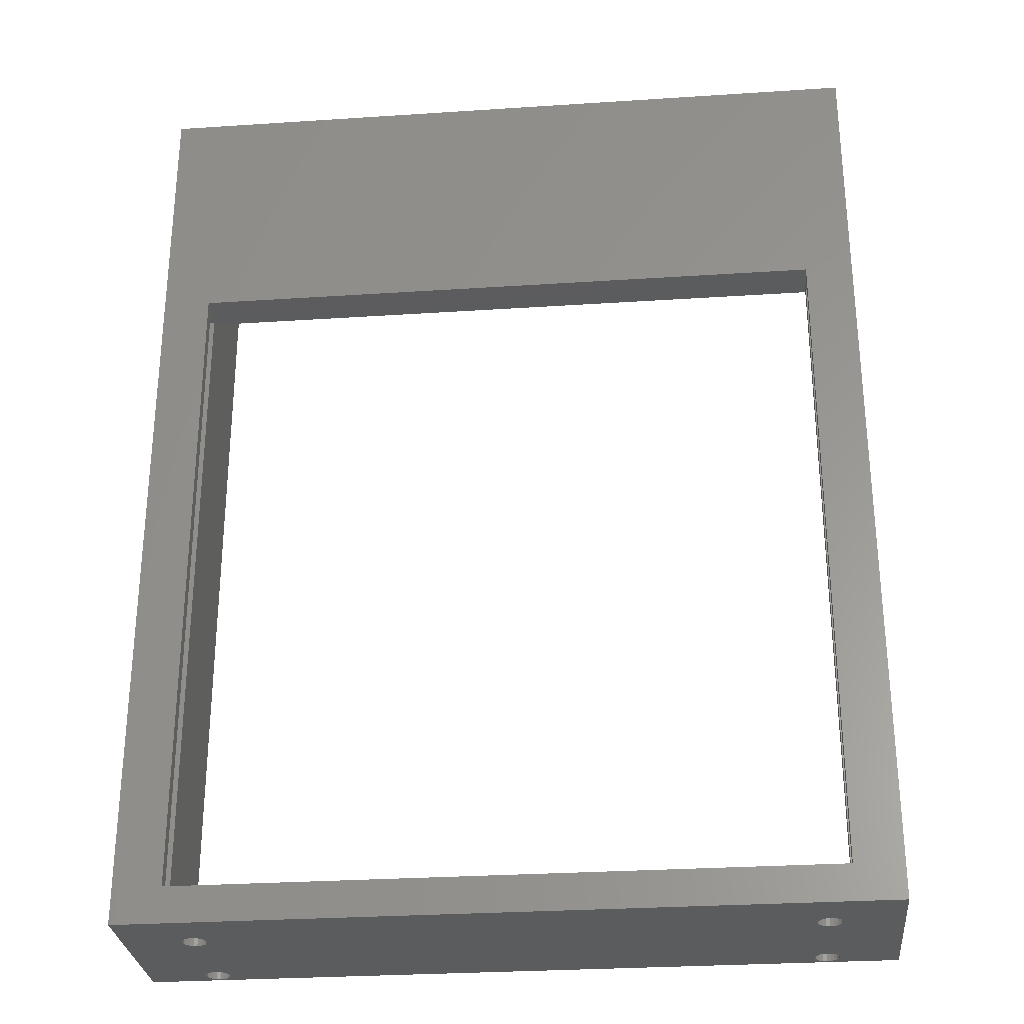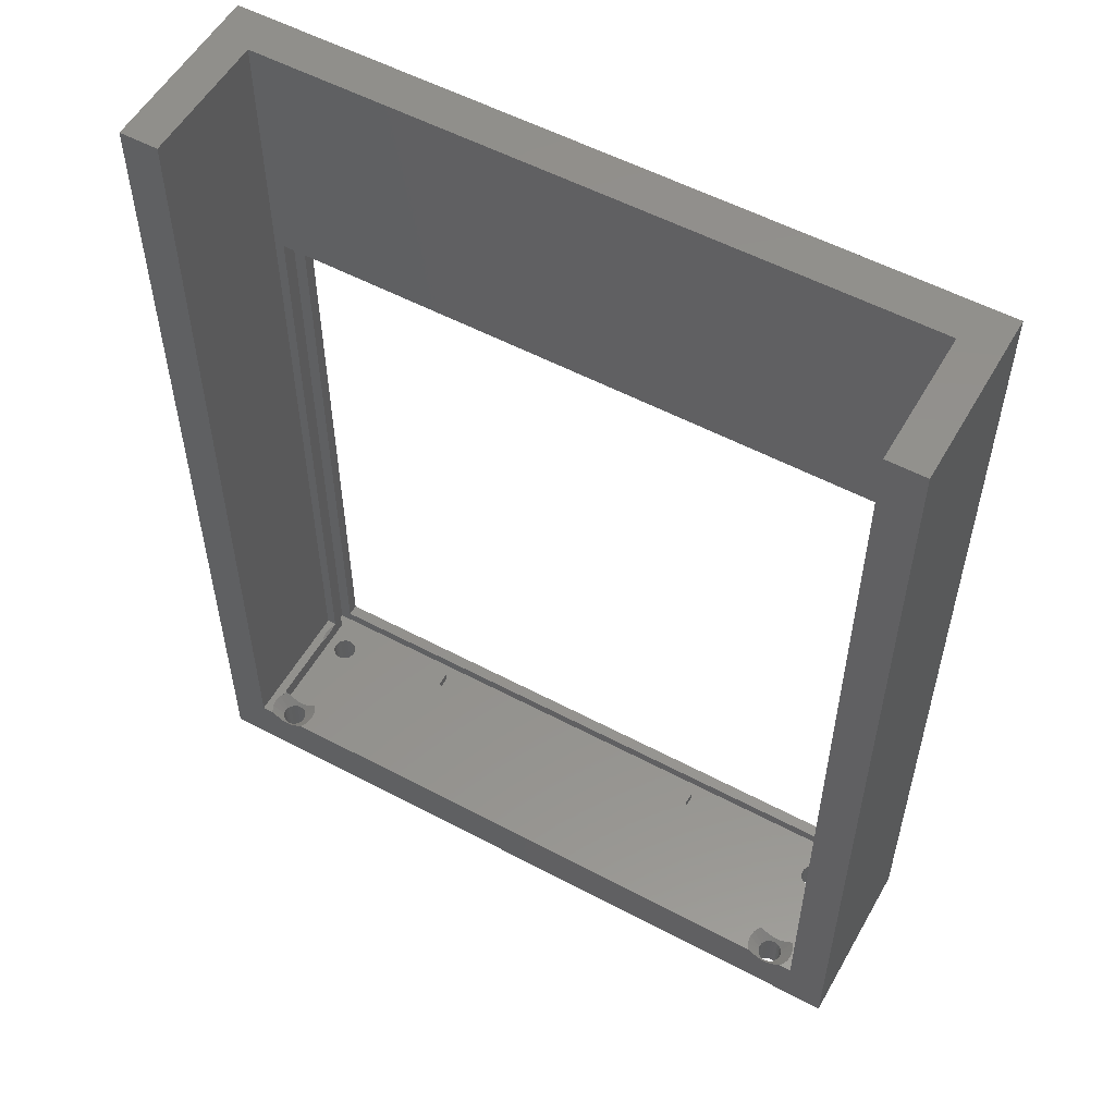
<metadata>
{"format":"stl","ext":"stl","renderer":"f3d","projection":"perspective","resolution":1024,"background":"white","views":[{"elev":-29.1,"azim":5.6,"up":"+Z"},{"elev":54.9,"azim":-150.7,"up":"+Z"}]}
</metadata>
<code>
# stl→obj: 381 verts, 816 faces
v 32 2.5 0
v 32 5 1.5
v 32 5 0
v 32 2.5 1.5
v 22 5 0
v 22 2.5 0
v 22 2.5 1.5
v 22 5 1.5
v 85 2.5 0
v 85 5 1.5
v 85 5 0
v 85 2.5 1.5
v 75 5 0
v 75 2.5 0
v 75 2.5 1.5
v 75 5 1.5
v 110.5 -0.5 -0.5
v 110.5 2.5 110.5
v 110.5 2.5 -0.5
v 110.5 -0.5 110.5
v -0.5 -0.5 110.5
v 1.5 2.5 110.5
v 1.5 -0.5 110.5
v -0.5 2.5 110.5
v 108.5 -0.5 110.5
v 108.5 2.5 110.5
v -0.5 2.5 -0.5
v -0.5 -0.5 -0.5
v 1.5 2.5 1.5
v 108.5 2.5 1.5
v 108.5 -0.5 1.5
v 1.5 -0.5 1.5
v 108.5 -2.5 1.5
v 108.5 22.1 1.5
v 108.5 8.833 4.49
v 108.5 22.1 4.5
v 108.5 8.137 4.18
v 108.5 8.811 4.49
v 108.5 8.028 4.163
v 108.5 7 4
v 108.5 5.972 4.163
v 108.5 5.863 4.18
v 108.5 5.167 4.49
v 108.5 5.189 4.49
v 108.5 4.5 4.5
v 108.5 5.167 4.5
v 108.5 4.5 111.5
v 108.5 -2.5 111.5
v 108.5 8.833 4.5
v 1.5 -2.5 111.5
v 1.5 4.5 111.5
v 106.9 7.618 1.5
v 107 7 1.5
v 106.6 8.176 1.5
v 106.2 8.618 1.5
v 105.6 8.902 1.5
v 105 9 1.5
v 104.4 8.902 1.5
v 103.8 8.618 1.5
v 103.4 8.176 1.5
v 103.1 7.618 1.5
v 103 7 1.5
v 1.5 22.1 1.5
v 6.902 6.382 1.5
v 7 7 1.5
v 6.902 7.618 1.5
v 6.618 8.176 1.5
v 6.176 8.618 1.5
v 5.618 8.902 1.5
v 3.098 7.618 1.5
v 3.382 8.176 1.5
v 3.824 8.618 1.5
v 4.382 8.902 1.5
v 5 9 1.5
v 106.9 6.382 1.5
v 106.6 5.824 1.5
v 106.2 5.382 1.5
v 105.6 5.098 1.5
v 105 5 1.5
v 104.4 5.098 1.5
v 103.8 5.382 1.5
v 103.1 6.382 1.5
v 103.4 5.824 1.5
v 6.618 5.824 1.5
v 6.176 5.382 1.5
v 5.618 5.098 1.5
v 5 5 1.5
v 4.382 5.098 1.5
v 3.824 5.382 1.5
v 3.382 5.824 1.5
v 3.098 6.382 1.5
v 3 7 1.5
v 1.5 -2.5 1.5
v 1.5 4.5 4.5
v 1.5 5.167 4.5
v 1.5 5.167 4.49
v 1.5 8.833 4.49
v 1.5 22.1 4.5
v 1.5 8.833 4.5
v 1.5 8.137 4.18
v 1.5 8.811 4.49
v 1.5 8.028 4.163
v 1.5 7 4
v 1.5 5.972 4.163
v 1.5 5.863 4.18
v 1.5 5.189 4.49
v 1.913 22.1 4.49
v 1.913 22.1 4.5
v 3.184 22.1 3.59
v 1.927 22.1 4.49
v 4.657 22.1 3.054
v 4.188 22.1 3.129
v 104.2 22.1 3.129
v 104.7 22.1 3.054
v 5 22.1 3
v 3.605 22.1 3.396
v 6.816 22.1 3.59
v 8.087 22.1 4.49
v 8.073 22.1 4.49
v 101.9 22.1 4.49
v 103.2 22.1 3.59
v 6.395 22.1 3.396
v 103.6 22.1 3.396
v 5.812 22.1 3.129
v 5.343 22.1 3.054
v 101.9 22.1 4.5
v 8.087 22.1 4.5
v 108.1 22.1 4.49
v 106.8 22.1 3.59
v 108.1 22.1 4.5
v 106.4 22.1 3.396
v 105.8 22.1 3.129
v 105.3 22.1 3.054
v 105 22.1 3
v 6.176 5.382 -4.5
v 6.618 5.824 -4.5
v 6.902 7.618 -4.5
v 6.618 8.176 -4.5
v 7 7 -4.5
v 6.176 8.618 -4.5
v 6.902 6.382 -4.5
v 5.618 5.098 -4.5
v 5 5 -4.5
v 3.824 8.618 -4.5
v 4.382 8.902 -4.5
v 3.382 8.176 -4.5
v 3.098 7.618 -4.5
v 3 7 -4.5
v 4.382 5.098 -4.5
v 5 9 -4.5
v 5.618 8.902 -4.5
v 3.098 6.382 -4.5
v 3.382 5.824 -4.5
v 3.824 5.382 -4.5
v 1.205 5.767 4.49
v 1.205 8.233 4.49
v 1.205 8.23 4.49
v 1.205 5.77 4.49
v 1.01 7 4.49
v 1.196 8.236 4.49
v 1 7 4.49
v 1.196 5.764 4.49
v 1 7 4.5
v 1.196 8.236 4.5
v 1.196 5.764 4.5
v 6.176 22.98 -4.5
v 6.618 23.42 2.5
v 6.618 23.42 -4.5
v 6.176 22.98 2.5
v 6.902 25.22 -4.5
v 6.618 25.78 2.5
v 6.618 25.78 -4.5
v 6.902 25.22 2.5
v 7 24.6 -4.5
v 7 24.6 2.5
v 6.176 26.22 2.5
v 6.176 26.22 -4.5
v 6.902 23.98 -4.5
v 6.902 23.98 2.5
v 5.618 22.7 -4.5
v 5 22.6 2.5
v 5.618 22.7 2.5
v 5 22.6 -4.5
v 3.824 26.22 -4.5
v 4.382 26.5 2.5
v 3.824 26.22 2.5
v 4.382 26.5 -4.5
v 3.098 25.22 2.5
v 3.382 25.78 -4.5
v 3.382 25.78 2.5
v 3.098 25.22 -4.5
v 3 24.6 2.5
v 3 24.6 -4.5
v 4.382 22.7 2.5
v 4.382 22.7 -4.5
v 5 26.6 -4.5
v 5.618 26.5 2.5
v 5 26.6 2.5
v 5.618 26.5 -4.5
v 3.382 23.42 2.5
v 3.098 23.98 -4.5
v 3.098 23.98 2.5
v 3.382 23.42 -4.5
v 3.824 22.98 2.5
v 3.824 22.98 -4.5
v 6.395 27.1 3.396
v 6.816 27.1 3.59
v 4.188 27.1 3.129
v 3.605 27.1 3.396
v 8.99 24.6 4.49
v 8.795 25.83 4.49
v 3.184 27.1 3.59
v 8.795 23.37 4.49
v 8.229 22.26 4.49
v 8.228 22.25 4.49
v 5 27.1 3
v 4.657 27.1 3.054
v 1.771 22.26 4.49
v 1.772 22.25 4.49
v 1.205 23.37 4.49
v 8.228 26.95 4.49
v 8.073 27.1 4.49
v 1.771 26.94 4.49
v 1.205 25.83 4.49
v 1.927 27.1 4.49
v 1.772 26.95 4.49
v 1.01 24.6 4.49
v 8.229 26.94 4.49
v 5.812 27.1 3.129
v 5.343 27.1 3.054
v 8.804 25.84 4.49
v 8.236 26.95 4.5
v 8.236 26.95 4.49
v 8.804 25.84 4.5
v 9 24.6 4.49
v 9 24.6 4.5
v 8.087 27.1 4.49
v 8.087 27.1 4.5
v 8.804 23.36 4.49
v 8.236 22.25 4.49
v 1.913 27.1 4.49
v 1.764 26.95 4.49
v 1.196 25.84 4.49
v 1 24.6 4.49
v 1.764 22.25 4.49
v 1.196 23.36 4.49
v 1 24.6 4.5
v 1.196 25.84 4.5
v 8.236 22.25 4.5
v 1.764 22.25 4.5
v 1.196 23.36 4.5
v 1.764 26.95 4.5
v 1.913 27.1 4.5
v 8.804 23.36 4.5
v 106.6 5.824 -4.5
v 106.2 5.382 -4.5
v 106.9 7.618 -4.5
v 106.6 8.176 -4.5
v 107 7 -4.5
v 106.2 8.618 -4.5
v 106.9 6.382 -4.5
v 105.6 5.098 -4.5
v 105 5 -4.5
v 103.8 8.618 -4.5
v 104.4 8.902 -4.5
v 103.4 8.176 -4.5
v 103.1 7.618 -4.5
v 103 7 -4.5
v 104.4 5.098 -4.5
v 105 9 -4.5
v 105.6 8.902 -4.5
v 103.1 6.382 -4.5
v 103.4 5.824 -4.5
v 103.8 5.382 -4.5
v 109 7 4.49
v 108.8 8.23 4.49
v 108.8 8.233 4.49
v 108.8 5.77 4.49
v 108.8 5.767 4.49
v 108.8 8.236 4.49
v 108.8 8.236 4.5
v 109 7 4.5
v 108.8 5.764 4.49
v 108.8 5.764 4.5
v 106.6 23.42 -4.5
v 106.2 22.98 2.5
v 106.6 23.42 2.5
v 106.2 22.98 -4.5
v 106.9 25.22 -4.5
v 106.6 25.78 2.5
v 106.6 25.78 -4.5
v 106.9 25.22 2.5
v 107 24.6 -4.5
v 107 24.6 2.5
v 106.2 26.22 -4.5
v 106.2 26.22 2.5
v 106.9 23.98 -4.5
v 106.9 23.98 2.5
v 105.6 22.7 -4.5
v 105 22.6 2.5
v 105.6 22.7 2.5
v 105 22.6 -4.5
v 103.8 26.22 -4.5
v 104.4 26.5 2.5
v 103.8 26.22 2.5
v 104.4 26.5 -4.5
v 103.1 25.22 2.5
v 103.4 25.78 -4.5
v 103.4 25.78 2.5
v 103.1 25.22 -4.5
v 103 24.6 2.5
v 103 24.6 -4.5
v 104.4 22.7 2.5
v 104.4 22.7 -4.5
v 105 26.6 -4.5
v 105.6 26.5 2.5
v 105 26.6 2.5
v 105.6 26.5 -4.5
v 103.4 23.42 2.5
v 103.1 23.98 -4.5
v 103.1 23.98 2.5
v 103.4 23.42 -4.5
v 103.8 22.98 -4.5
v 103.8 22.98 2.5
v 106.4 27.1 3.396
v 106.8 27.1 3.59
v 104.2 27.1 3.129
v 103.6 27.1 3.396
v 109 24.6 4.49
v 108.8 25.83 4.49
v 103.2 27.1 3.59
v 108.8 23.37 4.49
v 108.2 22.26 4.49
v 108.2 22.25 4.49
v 105 27.1 3
v 104.7 27.1 3.054
v 101.8 22.26 4.49
v 101.8 22.25 4.49
v 101.2 23.37 4.49
v 108.2 26.95 4.49
v 108.1 27.1 4.49
v 101.8 26.94 4.49
v 101.2 25.83 4.49
v 101.9 27.1 4.49
v 101.8 26.95 4.49
v 101 24.6 4.49
v 108.2 26.94 4.49
v 105.8 27.1 3.129
v 105.3 27.1 3.054
v 108.8 25.84 4.49
v 108.2 26.95 4.5
v 108.8 25.84 4.5
v 109 24.6 4.5
v 108.1 27.1 4.5
v 108.8 23.36 4.49
v 101.2 25.84 4.49
v 101.2 23.36 4.49
v 101 24.6 4.5
v 101.2 25.84 4.5
v 108.2 22.25 4.5
v 101.8 22.25 4.5
v 101.2 23.36 4.5
v 101.8 26.95 4.5
v 101.9 27.1 4.5
v 108.8 23.36 4.5
v 116.5 -2.5 151.9
v 116.5 27.1 -4.5
v 116.5 27.1 151.9
v 116.5 -2.5 -4.5
v -0.1 27.1 151.9
v -6.5 27.1 151.9
v -0.1 4.5 151.9
v 110.1 4.5 151.9
v 110.1 27.1 151.9
v -6.5 -2.5 151.9
v -6.5 27.1 -4.5
v -6.5 -2.5 -4.5
v 110.1 27.1 4.5
v -0.1 27.1 4.5
v 110.1 4.5 4.5
v -0.1 4.5 4.5
f 1 2 3
f 2 1 4
f 5 1 3
f 1 5 6
f 7 5 8
f 5 7 6
f 5 2 8
f 2 5 3
f 9 10 11
f 10 9 12
f 13 9 11
f 9 13 14
f 15 13 16
f 13 15 14
f 13 10 16
f 10 13 11
f 17 18 19
f 18 17 20
f 21 22 23
f 22 21 24
f 25 18 20
f 18 25 26
f 27 17 19
f 17 27 28
f 21 27 24
f 27 21 28
f 24 29 22
f 29 6 7
f 27 1 6
f 1 27 14
f 19 14 27
f 29 27 6
f 27 29 24
f 1 15 4
f 15 1 14
f 12 9 30
f 30 18 26
f 30 19 18
f 9 19 30
f 14 19 9
f 20 31 25
f 31 17 32
f 17 31 20
f 32 21 23
f 32 28 21
f 28 32 17
f 31 33 25
f 34 35 36
f 37 35 34
f 35 37 38
f 30 37 34
f 37 30 39
f 39 30 40
f 40 30 41
f 42 43 44
f 43 45 46
f 42 45 43
f 41 30 42
f 30 45 42
f 26 45 30
f 45 26 47
f 25 47 26
f 25 48 47
f 48 25 33
f 36 35 49
f 50 47 48
f 47 50 51
f 52 30 34
f 30 52 53
f 34 54 52
f 34 55 54
f 34 56 55
f 34 57 56
f 34 58 57
f 34 59 58
f 34 60 59
f 10 60 34
f 61 10 62
f 60 10 61
f 34 16 10
f 16 2 15
f 63 16 34
f 16 63 2
f 64 8 65
f 2 63 8
f 8 66 65
f 8 67 66
f 68 8 63
f 8 68 67
f 68 63 69
f 29 70 63
f 71 63 70
f 72 63 71
f 73 63 72
f 74 63 73
f 69 63 74
f 75 30 53
f 76 30 75
f 77 30 76
f 78 30 77
f 79 30 78
f 80 30 79
f 12 80 81
f 10 82 62
f 12 82 10
f 82 12 83
f 83 12 81
f 80 12 30
f 15 2 4
f 8 64 7
f 84 7 64
f 85 7 84
f 86 7 85
f 29 86 87
f 86 29 7
f 88 29 87
f 89 29 88
f 90 29 89
f 91 29 90
f 92 29 91
f 70 29 92
f 32 33 31
f 33 32 93
f 51 22 94
f 51 23 22
f 50 23 51
f 93 23 50
f 23 93 32
f 95 94 96
f 97 98 99
f 98 97 63
f 100 97 101
f 97 100 63
f 29 100 102
f 29 102 103
f 29 103 104
f 29 104 105
f 96 105 106
f 94 105 96
f 100 29 63
f 94 29 105
f 29 94 22
f 98 107 108
f 107 109 110
f 63 107 98
f 63 111 112
f 113 34 114
f 111 63 115
f 116 63 112
f 109 63 116
f 107 63 109
f 117 118 119
f 118 117 120
f 121 120 117
f 120 121 120
f 122 121 117
f 122 123 121
f 124 123 122
f 124 113 123
f 63 124 125
f 124 63 113
f 63 125 115
f 34 113 63
f 118 126 127
f 126 118 120
f 128 129 128
f 128 36 130
f 34 128 129
f 34 131 132
f 34 133 134
f 128 34 36
f 131 34 129
f 133 34 132
f 114 34 134
f 135 84 136
f 84 135 85
f 137 67 138
f 67 137 66
f 139 66 137
f 66 139 65
f 138 68 140
f 68 138 67
f 141 65 139
f 65 141 64
f 142 87 86
f 87 142 143
f 144 73 72
f 73 144 145
f 135 86 85
f 86 135 142
f 70 146 71
f 146 70 147
f 136 64 141
f 64 136 84
f 92 147 70
f 147 92 148
f 143 88 87
f 88 143 149
f 150 69 74
f 69 150 151
f 151 68 69
f 68 151 140
f 90 152 91
f 152 90 153
f 145 74 73
f 74 145 150
f 89 153 90
f 153 89 154
f 91 148 92
f 148 91 152
f 149 89 88
f 89 149 154
f 71 144 72
f 144 71 146
f 106 105 155
f 100 101 156
f 157 100 156
f 100 157 102
f 158 105 104
f 105 158 155
f 159 104 103
f 104 159 158
f 159 102 157
f 102 159 103
f 160 101 97
f 101 160 156
f 160 157 156
f 161 157 160
f 157 161 159
f 162 106 155
f 106 162 96
f 158 162 155
f 161 158 159
f 158 161 162
f 163 160 164
f 160 163 161
f 95 162 165
f 162 95 96
f 165 161 163
f 161 165 162
f 164 97 99
f 97 164 160
f 166 167 168
f 167 166 169
f 170 171 172
f 171 170 173
f 174 173 170
f 173 174 175
f 172 176 177
f 176 172 171
f 178 175 174
f 175 178 179
f 180 181 182
f 181 180 183
f 184 185 186
f 185 184 187
f 166 182 169
f 182 166 180
f 188 189 190
f 189 188 191
f 168 179 178
f 179 168 167
f 192 191 188
f 191 192 193
f 183 194 181
f 194 183 195
f 196 197 198
f 197 196 199
f 199 176 197
f 176 199 177
f 200 201 202
f 201 200 203
f 187 198 185
f 198 187 196
f 204 203 200
f 203 204 205
f 202 193 192
f 193 202 201
f 195 204 194
f 204 195 205
f 190 184 186
f 184 190 189
f 206 176 207
f 176 206 197
f 204 116 194
f 116 204 109
f 185 208 209
f 210 211 175
f 173 211 211
f 211 173 175
f 125 181 115
f 209 186 185
f 186 209 212
f 179 213 175
f 213 179 213
f 167 214 179
f 214 167 215
f 198 216 217
f 218 200 202
f 200 218 219
f 115 181 111
f 200 109 204
f 200 110 109
f 110 200 219
f 218 202 220
f 207 221 222
f 207 171 221
f 171 207 176
f 188 223 224
f 224 188 224
f 188 224 192
f 194 111 181
f 111 194 112
f 214 213 179
f 213 210 175
f 220 202 192
f 202 220 220
f 169 122 117
f 122 169 182
f 182 125 124
f 125 182 181
f 185 217 208
f 217 185 198
f 215 117 119
f 167 117 215
f 117 167 169
f 124 122 182
f 112 194 116
f 212 190 186
f 225 190 212
f 190 225 226
f 220 192 227
f 223 190 226
f 190 223 188
f 211 228 173
f 206 229 197
f 197 230 198
f 230 197 229
f 230 216 198
f 192 224 227
f 171 228 221
f 228 171 173
f 231 232 233
f 232 231 234
f 235 234 231
f 234 235 236
f 237 232 238
f 232 237 233
f 211 235 231
f 235 211 210
f 231 211 211
f 228 231 233
f 231 228 211
f 233 221 228
f 237 221 233
f 221 237 222
f 213 235 210
f 235 213 239
f 213 239 213
f 214 239 213
f 239 214 240
f 215 240 214
f 215 118 240
f 118 215 119
f 241 226 225
f 242 226 241
f 242 223 226
f 243 223 242
f 223 243 224
f 243 224 224
f 244 224 243
f 224 244 227
f 219 107 110
f 219 245 107
f 218 245 219
f 246 218 220
f 218 246 245
f 220 246 220
f 244 220 227
f 220 244 246
f 247 243 248
f 243 247 244
f 118 249 240
f 249 118 127
f 250 246 251
f 246 250 245
f 251 244 247
f 244 251 246
f 248 242 252
f 242 248 243
f 242 253 252
f 253 242 241
f 240 254 239
f 254 240 249
f 239 236 235
f 236 239 254
f 108 245 250
f 245 108 107
f 255 77 76
f 77 255 256
f 257 54 258
f 54 257 52
f 259 52 257
f 52 259 53
f 260 54 55
f 54 260 258
f 261 53 259
f 53 261 75
f 262 79 78
f 79 262 263
f 264 58 59
f 58 264 265
f 256 78 77
f 78 256 262
f 61 266 60
f 266 61 267
f 255 75 261
f 75 255 76
f 62 267 61
f 267 62 268
f 263 80 79
f 80 263 269
f 270 56 57
f 56 270 271
f 271 55 56
f 55 271 260
f 83 272 82
f 272 83 273
f 265 57 58
f 57 265 270
f 274 83 81
f 83 274 273
f 82 268 62
f 268 82 272
f 269 81 80
f 81 269 274
f 266 59 60
f 59 266 264
f 275 39 40
f 39 275 276
f 37 276 277
f 276 37 39
f 42 278 41
f 278 42 279
f 279 42 44
f 41 275 40
f 275 41 278
f 277 38 37
f 280 49 35
f 49 280 281
f 275 281 280
f 281 275 282
f 276 275 280
f 275 276 275
f 280 277 276
f 38 280 35
f 280 38 277
f 278 275 275
f 275 278 283
f 279 283 278
f 44 283 279
f 283 44 43
f 43 284 283
f 284 43 46
f 283 282 275
f 282 283 284
f 285 286 287
f 286 285 288
f 289 290 291
f 290 289 292
f 293 292 289
f 292 293 294
f 295 290 296
f 290 295 291
f 297 294 293
f 294 297 298
f 299 300 301
f 300 299 302
f 303 304 305
f 304 303 306
f 288 301 286
f 301 288 299
f 307 308 309
f 308 307 310
f 285 298 297
f 298 285 287
f 311 310 307
f 310 311 312
f 302 313 300
f 313 302 314
f 315 316 317
f 316 315 318
f 318 296 316
f 296 318 295
f 319 320 321
f 320 319 322
f 306 317 304
f 317 306 315
f 323 319 324
f 319 323 322
f 321 312 311
f 312 321 320
f 314 324 313
f 324 314 323
f 308 305 309
f 305 308 303
f 325 296 326
f 296 325 316
f 324 123 313
f 123 324 121
f 304 327 328
f 329 330 294
f 292 330 330
f 330 292 294
f 133 300 134
f 328 305 304
f 305 328 331
f 298 332 294
f 332 298 332
f 287 333 298
f 333 287 334
f 317 335 336
f 337 319 321
f 319 337 338
f 134 300 114
f 319 121 324
f 319 120 121
f 120 319 338
f 337 321 339
f 326 340 341
f 326 290 340
f 290 326 296
f 307 342 343
f 343 307 343
f 307 343 311
f 313 114 300
f 114 313 113
f 333 332 298
f 332 329 294
f 339 321 311
f 321 339 339
f 286 131 129
f 131 286 301
f 301 133 132
f 133 301 300
f 304 336 327
f 336 304 317
f 334 129 128
f 287 129 334
f 129 287 286
f 132 131 301
f 113 313 123
f 331 309 305
f 344 309 331
f 309 344 345
f 339 311 346
f 342 309 345
f 309 342 307
f 330 347 292
f 325 348 316
f 316 349 317
f 349 316 348
f 349 335 317
f 311 343 346
f 290 347 340
f 347 290 292
f 350 351 340
f 351 350 352
f 329 352 350
f 352 329 353
f 340 354 341
f 354 340 351
f 330 329 350
f 329 330 329
f 350 330 330
f 347 350 340
f 350 347 330
f 340 340 347
f 341 340 340
f 340 341 341
f 332 329 329
f 329 332 355
f 332 355 332
f 333 355 332
f 355 333 334
f 334 334 333
f 334 128 334
f 128 334 128
f 344 345 344
f 345 345 344
f 345 342 345
f 356 342 345
f 342 356 343
f 356 343 343
f 346 343 356
f 343 346 346
f 338 120 120
f 338 338 120
f 337 338 338
f 357 337 339
f 337 357 338
f 339 357 339
f 346 339 346
f 339 346 357
f 358 356 359
f 356 358 346
f 128 360 334
f 360 128 130
f 361 357 362
f 357 361 338
f 362 346 358
f 346 362 357
f 359 345 363
f 345 359 356
f 363 344 364
f 344 363 345
f 334 365 355
f 365 334 360
f 355 353 329
f 353 355 365
f 126 338 361
f 338 126 120
f 366 367 368
f 367 366 369
f 370 371 372
f 373 368 374
f 368 373 366
f 372 366 373
f 372 375 366
f 375 372 371
f 178 320 137
f 320 178 174
f 138 178 137
f 138 168 178
f 140 168 138
f 140 166 168
f 151 166 140
f 151 180 166
f 150 180 151
f 150 183 180
f 145 183 150
f 145 195 183
f 144 195 145
f 144 205 195
f 146 205 144
f 146 203 205
f 376 146 147
f 146 376 203
f 377 147 148
f 203 376 201
f 258 367 257
f 367 297 293
f 285 367 258
f 367 285 297
f 260 285 258
f 260 288 285
f 271 288 260
f 271 299 288
f 270 299 271
f 270 302 299
f 265 302 270
f 265 314 302
f 264 314 265
f 264 323 314
f 266 323 264
f 266 322 323
f 267 322 266
f 267 320 322
f 139 267 268
f 137 267 139
f 257 369 259
f 369 261 259
f 369 255 261
f 369 256 255
f 369 262 256
f 369 263 262
f 369 269 263
f 369 274 269
f 267 137 320
f 272 139 268
f 141 272 273
f 136 273 274
f 135 274 369
f 272 141 139
f 273 136 141
f 274 135 136
f 377 135 369
f 135 377 142
f 147 377 376
f 152 377 148
f 153 377 152
f 154 377 153
f 149 377 154
f 143 377 149
f 142 377 143
f 369 257 367
f 289 367 293
f 291 367 289
f 295 367 291
f 318 367 295
f 315 367 318
f 320 174 312
f 312 174 310
f 170 310 174
f 310 170 308
f 172 308 170
f 308 172 303
f 177 303 172
f 303 177 306
f 199 306 177
f 306 199 315
f 196 315 199
f 315 196 367
f 201 376 193
f 196 376 367
f 187 376 196
f 184 376 187
f 189 376 184
f 191 376 189
f 193 376 191
f 377 371 376
f 371 377 375
f 368 378 374
f 378 341 354
f 341 326 341
f 378 326 341
f 367 326 378
f 326 367 325
f 367 349 348
f 229 376 230
f 349 367 335
f 325 367 348
f 367 378 368
f 331 344 344
f 344 331 237
f 207 237 331
f 237 207 222
f 367 331 328
f 331 367 207
f 367 328 327
f 376 207 367
f 367 327 336
f 207 376 206
f 367 336 335
f 206 376 229
f 344 238 364
f 238 344 237
f 225 212 241
f 253 241 379
f 379 371 370
f 212 379 241
f 376 212 209
f 376 209 208
f 379 376 371
f 212 376 379
f 217 376 208
f 216 376 217
f 230 376 216
f 375 50 366
f 377 50 375
f 93 377 33
f 50 377 93
f 48 366 50
f 369 48 33
f 48 369 366
f 369 33 377
f 380 374 378
f 374 380 373
f 281 380 365
f 380 281 282
f 365 36 281
f 360 36 365
f 36 360 130
f 365 378 353
f 378 352 353
f 378 351 352
f 351 378 354
f 378 365 380
f 284 380 282
f 46 380 284
f 380 46 45
f 281 36 49
f 381 164 379
f 248 379 247
f 252 379 248
f 379 252 253
f 250 98 108
f 251 98 250
f 164 98 251
f 98 164 99
f 379 251 247
f 251 379 164
f 381 95 165
f 95 381 94
f 163 381 165
f 164 381 163
f 359 236 358
f 234 359 363
f 232 363 364
f 359 234 236
f 363 232 234
f 232 364 238
f 236 362 358
f 254 362 236
f 362 254 361
f 249 361 254
f 361 249 126
f 126 249 127
f 372 379 370
f 379 372 381
f 373 47 372
f 380 47 373
f 47 380 45
f 51 372 47
f 381 51 94
f 51 381 372

</code>
